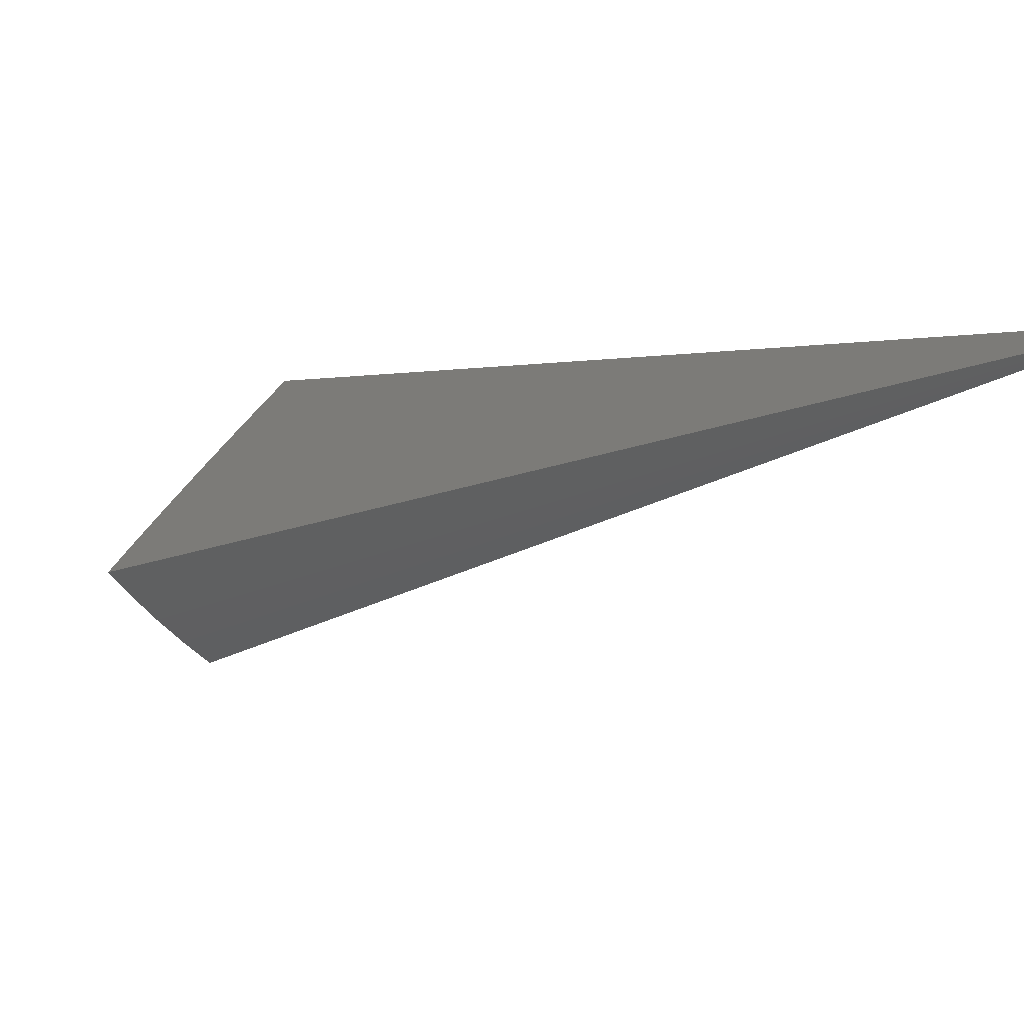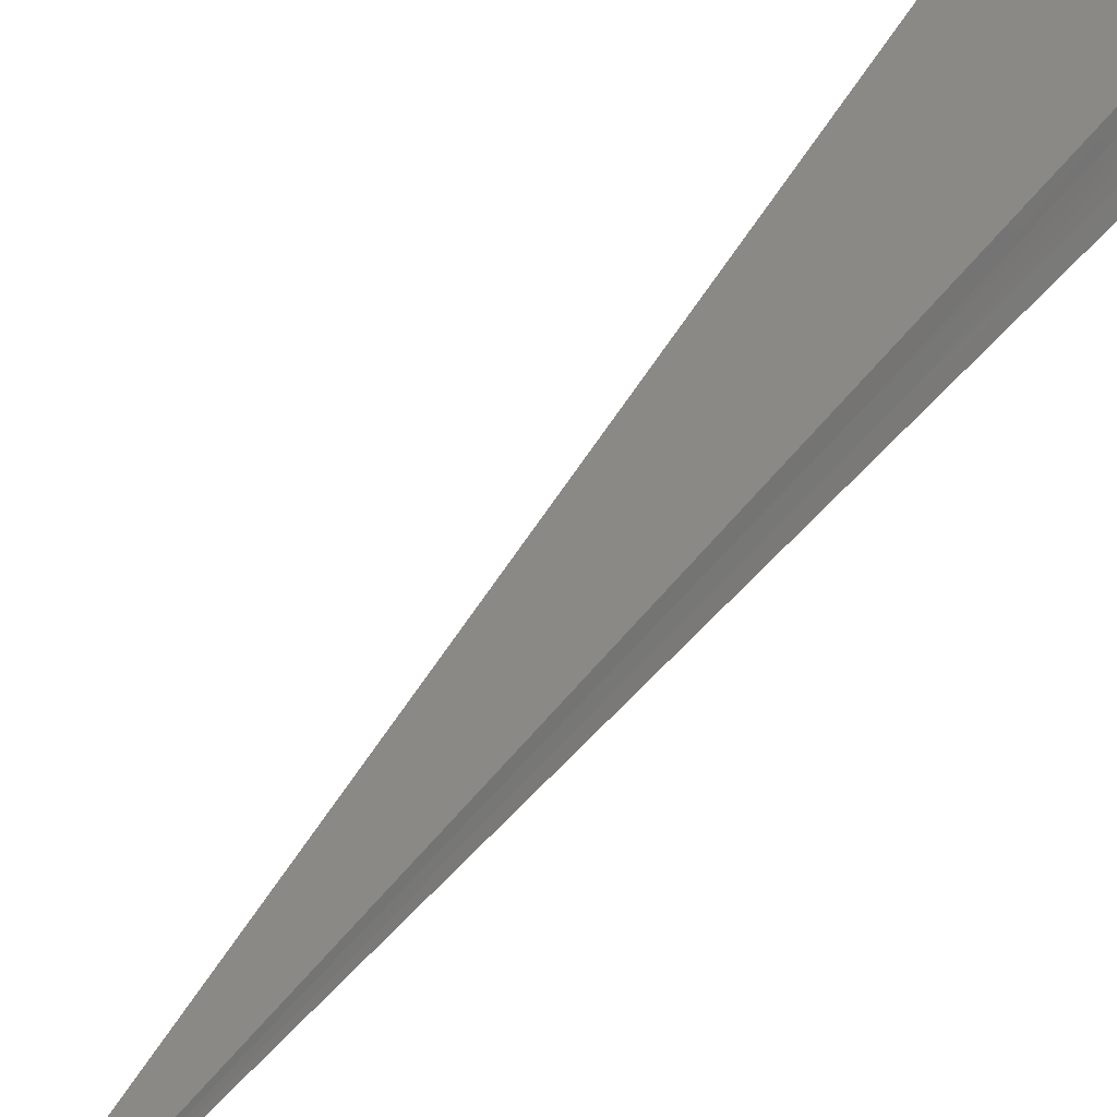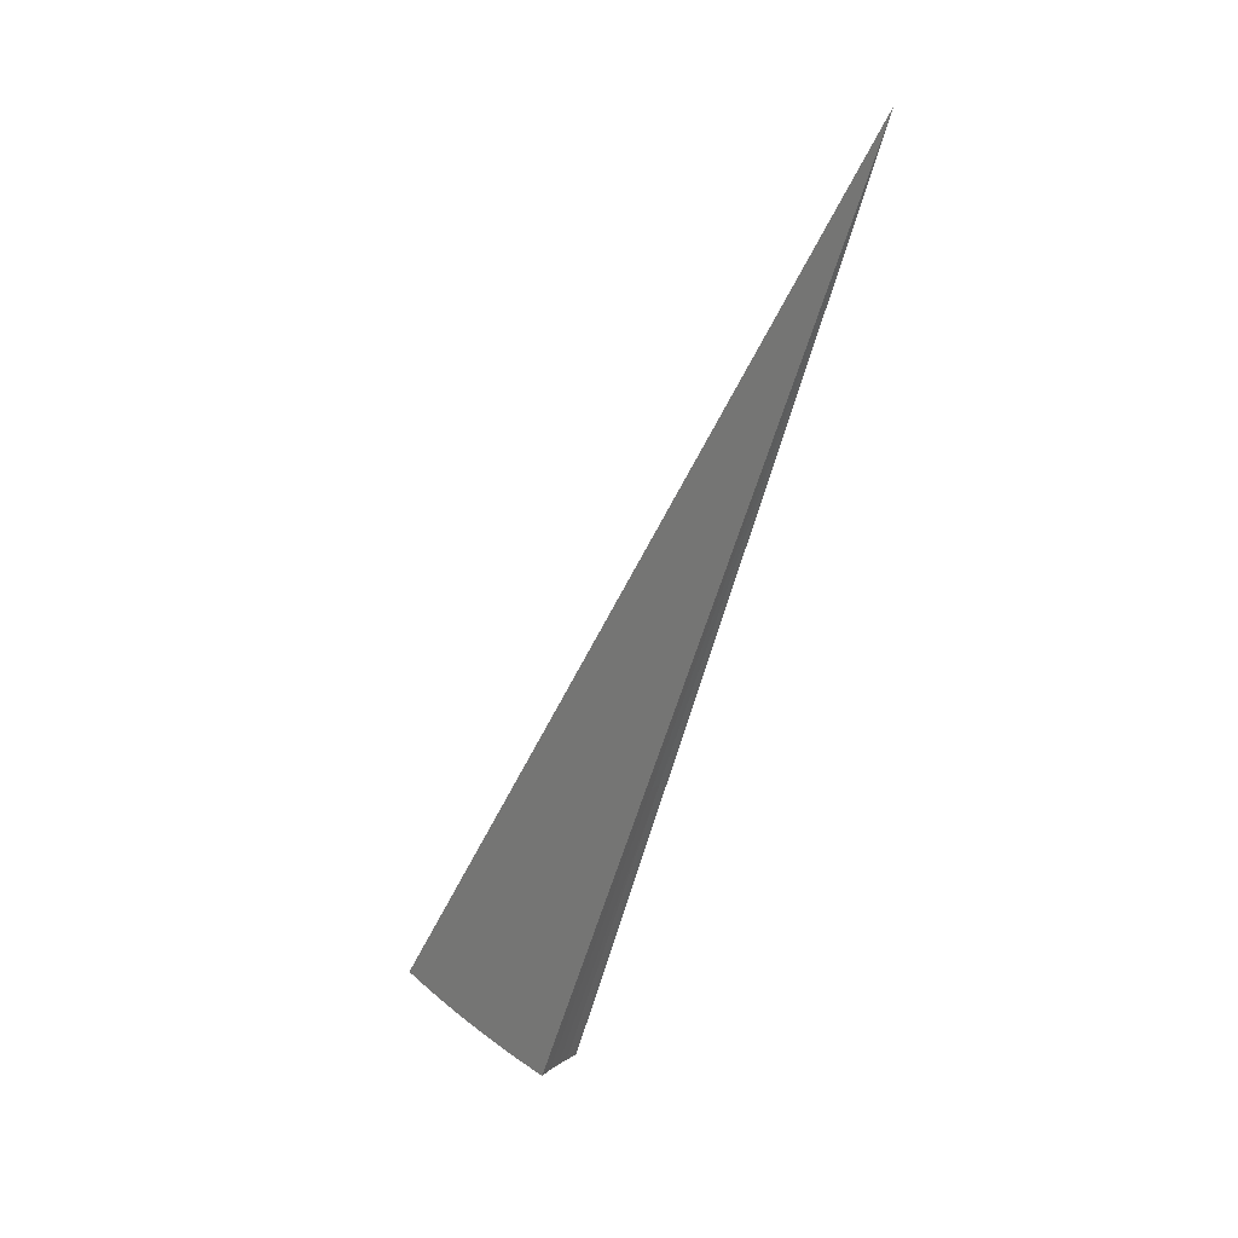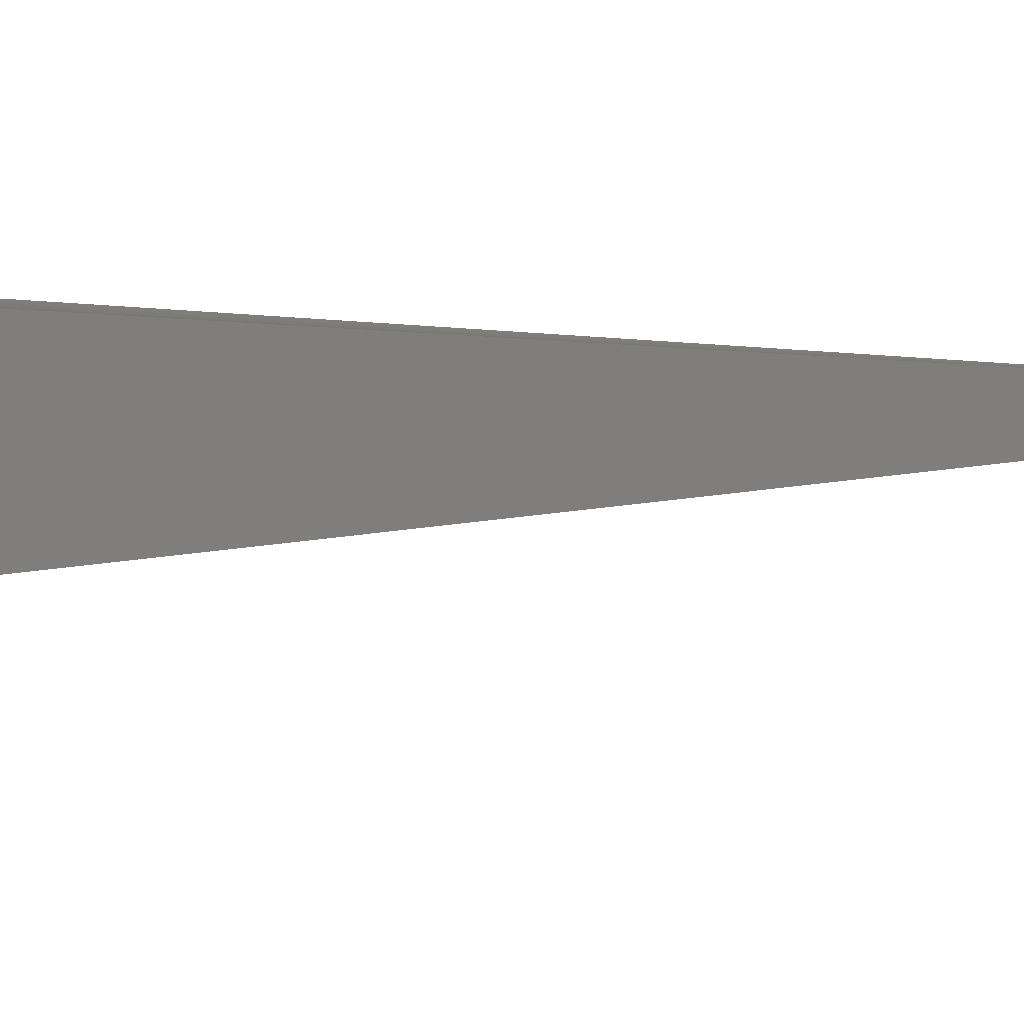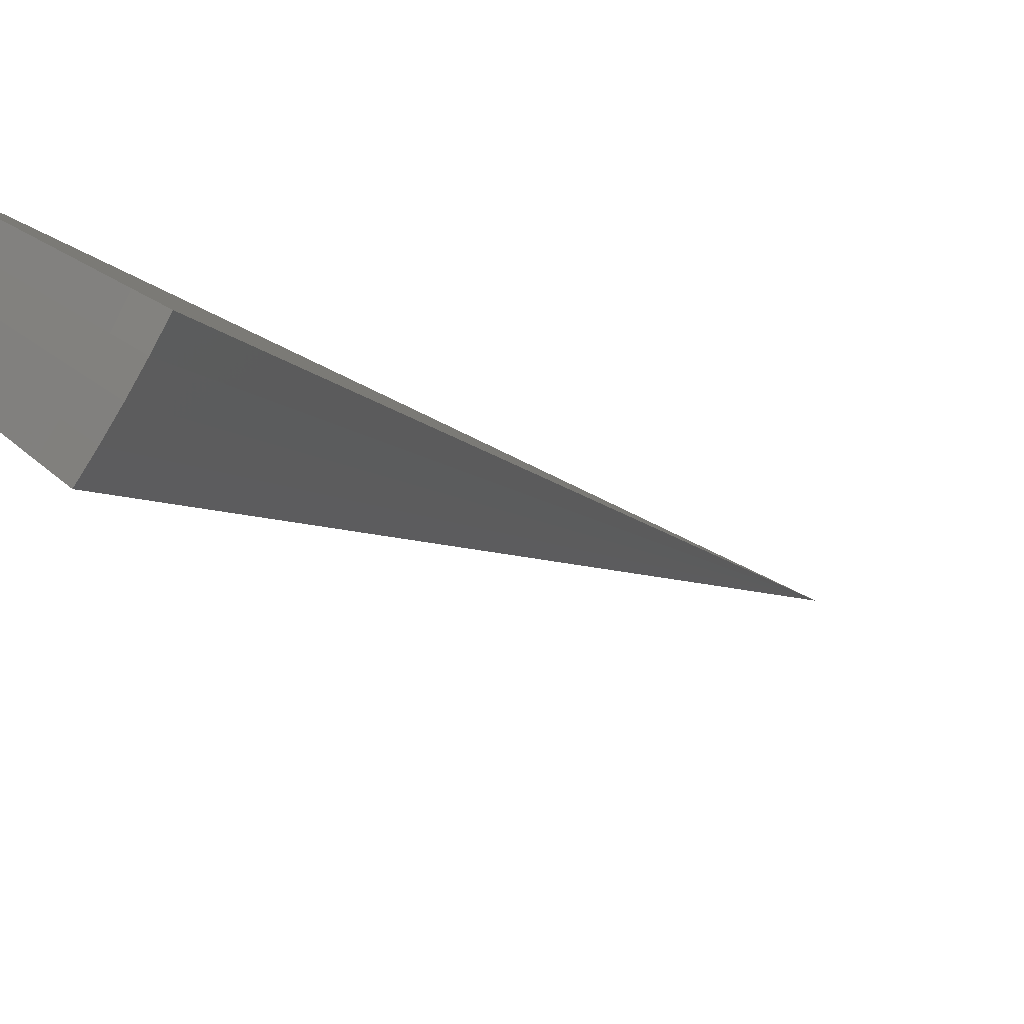
<metadata>
{"format":"stl","ext":"stl","renderer":"f3d","projection":"perspective","resolution":1024,"background":"white","views":[{"elev":14.3,"azim":-9.0,"up":"+Y"},{"elev":78.5,"azim":56.7,"up":"+Y"},{"elev":14.2,"azim":78.5,"up":"+Z"},{"elev":56.7,"azim":-61.0,"up":"+Y"},{"elev":-28.7,"azim":-135.1,"up":"+Y"}]}
</metadata>
<code>
# stl→obj: 71 verts, 138 faces
v -2.498 -2.977 -10.68
v 0 0 8.882e-15
v -2.645 -3.153 -10.58
v -2.791 -3.326 -10.48
v -2.936 -3.498 -10.38
v -3.078 -3.668 -10.27
v -3.219 -3.836 -10.15
v -3.358 -4.002 -10.03
v -3.495 -4.165 -9.91
v -3.63 -4.326 -9.781
v -3.154 -2.647 -10.59
v -2.979 -2.499 -10.68
v -2.948 -2.701 -10.64
v -2.866 -2.627 -10.68
v -2.749 -2.749 -10.68
v -2.824 -2.824 -10.64
v -2.626 -2.866 -10.68
v -2.696 -2.942 -10.64
v -2.849 -3.109 -10.54
v -2.772 -3.026 -10.59
v -3.001 -3.275 -10.44
v -2.925 -3.192 -10.49
v -2.985 -2.985 -10.54
v -2.905 -2.905 -10.59
v -3.032 -2.778 -10.59
v -3.152 -3.44 -10.33
v -3.077 -3.358 -10.39
v -3.144 -3.144 -10.44
v -3.065 -3.064 -10.49
v -3.198 -2.931 -10.49
v -3.115 -2.854 -10.54
v -3.329 -2.793 -10.49
v -3.303 -3.604 -10.22
v -3.228 -3.522 -10.28
v -3.303 -3.303 -10.33
v -3.224 -3.223 -10.39
v -3.364 -3.083 -10.39
v -3.282 -3.007 -10.44
v -3.501 -2.938 -10.39
v -3.526 -3.848 -10.04
v -3.377 -3.686 -10.16
v -3.46 -3.46 -10.22
v -3.382 -3.381 -10.28
v -3.529 -3.234 -10.28
v -3.447 -3.159 -10.33
v -3.671 -3.08 -10.28
v -3.673 -4.008 -9.913
v -3.816 -4.164 -9.783
v -3.995 -3.995 -9.786
v -3.848 -3.848 -9.913
v -3.694 -3.694 -10.04
v -3.856 -3.533 -10.04
v -3.693 -3.384 -10.16
v -4.005 -3.361 -10.04
v -3.839 -3.222 -10.16
v -4.167 -3.818 -9.789
v -4.016 -3.68 -9.913
v -4.169 -3.498 -9.92
v -4.33 -3.634 -9.791
v -3.611 -3.309 -10.22
v -3.538 -3.538 -10.16
v -2.779 -2.546 -6.527
v -1.389 -1.273 -3.264
v -2.665 -2.665 -6.527
v -1.332 -1.332 -3.264
v -2.546 -2.778 -6.527
v -1.273 -1.389 -3.264
v -1.779 -1.886 -7.122
v -0.8895 -0.9428 -3.561
v -1.886 -1.779 -7.122
v -0.9428 -0.8895 -3.561
f 1 2 3
f 3 2 4
f 4 2 5
f 5 2 6
f 6 2 7
f 7 2 8
f 8 2 9
f 9 2 10
f 11 12 13
f 13 12 14
f 13 14 15
f 13 15 16
f 16 15 17
f 16 17 18
f 18 17 1
f 18 1 3
f 4 19 3
f 3 19 20
f 3 20 18
f 18 20 16
f 5 21 4
f 4 21 22
f 4 22 19
f 19 22 23
f 19 23 24
f 24 23 25
f 24 25 13
f 13 25 11
f 6 26 5
f 5 26 27
f 5 27 21
f 21 27 28
f 21 28 29
f 29 28 30
f 29 30 31
f 31 30 32
f 31 32 11
f 7 33 6
f 6 33 34
f 6 34 26
f 26 34 35
f 26 35 36
f 36 35 37
f 36 37 38
f 38 37 39
f 38 39 32
f 8 40 7
f 7 40 41
f 7 41 33
f 33 41 42
f 33 42 43
f 43 42 44
f 43 44 45
f 45 44 46
f 45 46 39
f 40 8 47
f 47 8 9
f 47 9 48
f 48 9 10
f 48 49 47
f 47 49 50
f 47 50 51
f 51 50 52
f 51 52 53
f 53 52 54
f 53 54 55
f 49 56 50
f 50 56 57
f 50 57 52
f 52 57 58
f 52 58 54
f 56 59 57
f 57 59 58
f 53 55 60
f 60 55 46
f 60 46 44
f 24 13 16
f 31 11 25
f 38 32 30
f 29 31 23
f 23 31 25
f 45 39 37
f 36 38 28
f 28 38 30
f 43 45 35
f 35 45 37
f 44 42 60
f 60 42 61
f 60 61 53
f 53 61 51
f 19 24 20
f 20 24 16
f 21 29 22
f 22 29 23
f 26 36 27
f 27 36 28
f 33 43 34
f 34 43 35
f 42 41 61
f 61 41 40
f 61 40 51
f 51 40 47
f 12 11 2
f 2 11 32
f 2 32 39
f 39 46 2
f 2 46 55
f 2 55 54
f 54 58 2
f 2 58 59
f 56 62 59
f 59 62 63
f 59 63 2
f 56 49 62
f 62 49 64
f 62 64 63
f 63 64 65
f 63 65 2
f 49 48 64
f 64 48 66
f 64 66 65
f 65 66 67
f 65 67 2
f 48 10 66
f 66 10 67
f 10 2 67
f 17 68 1
f 1 68 69
f 1 69 2
f 17 15 68
f 68 15 70
f 68 70 71
f 71 70 12
f 71 12 2
f 15 14 70
f 70 14 12
f 71 2 69
f 71 69 68

</code>
